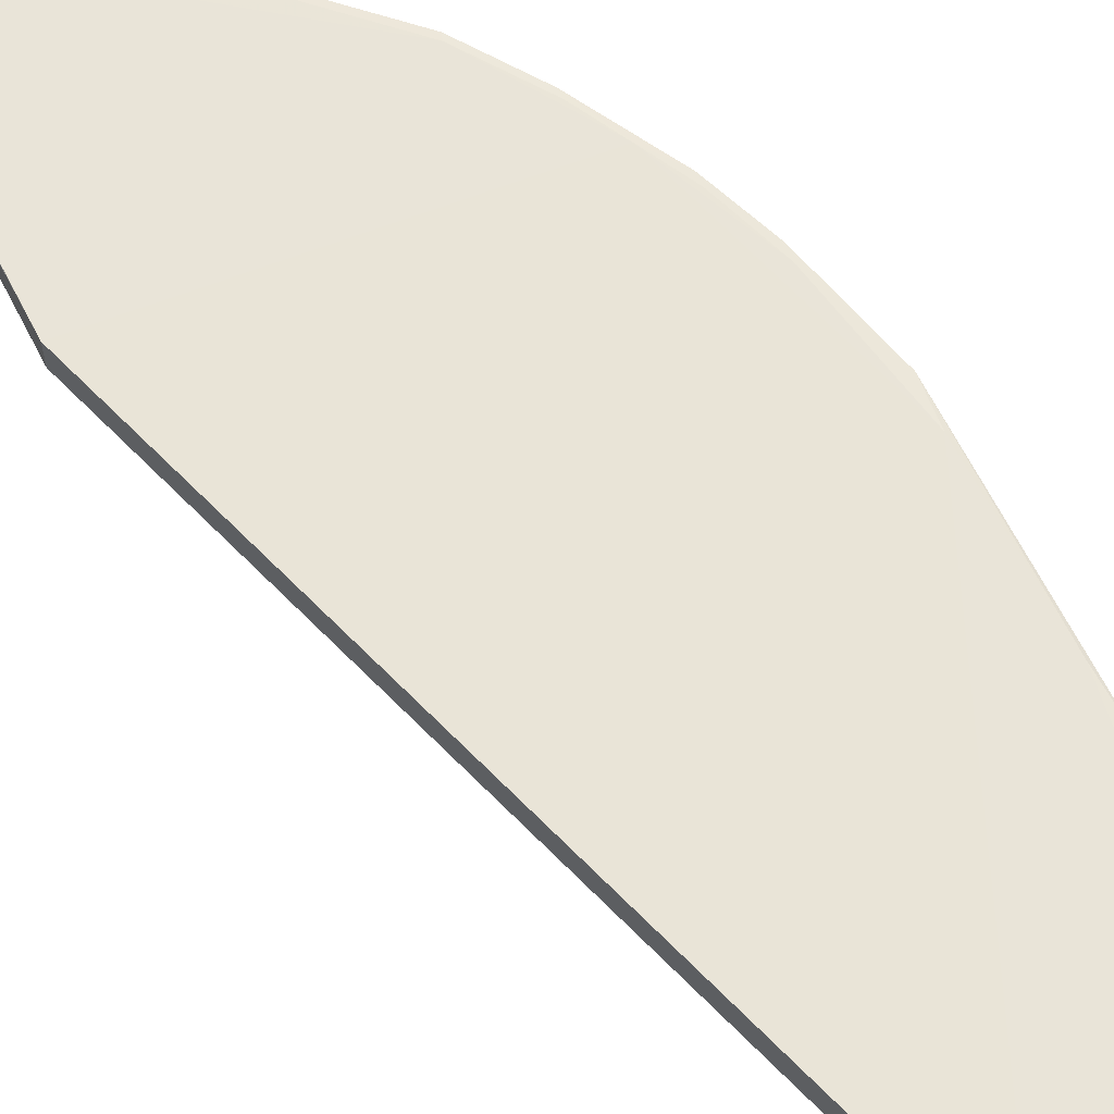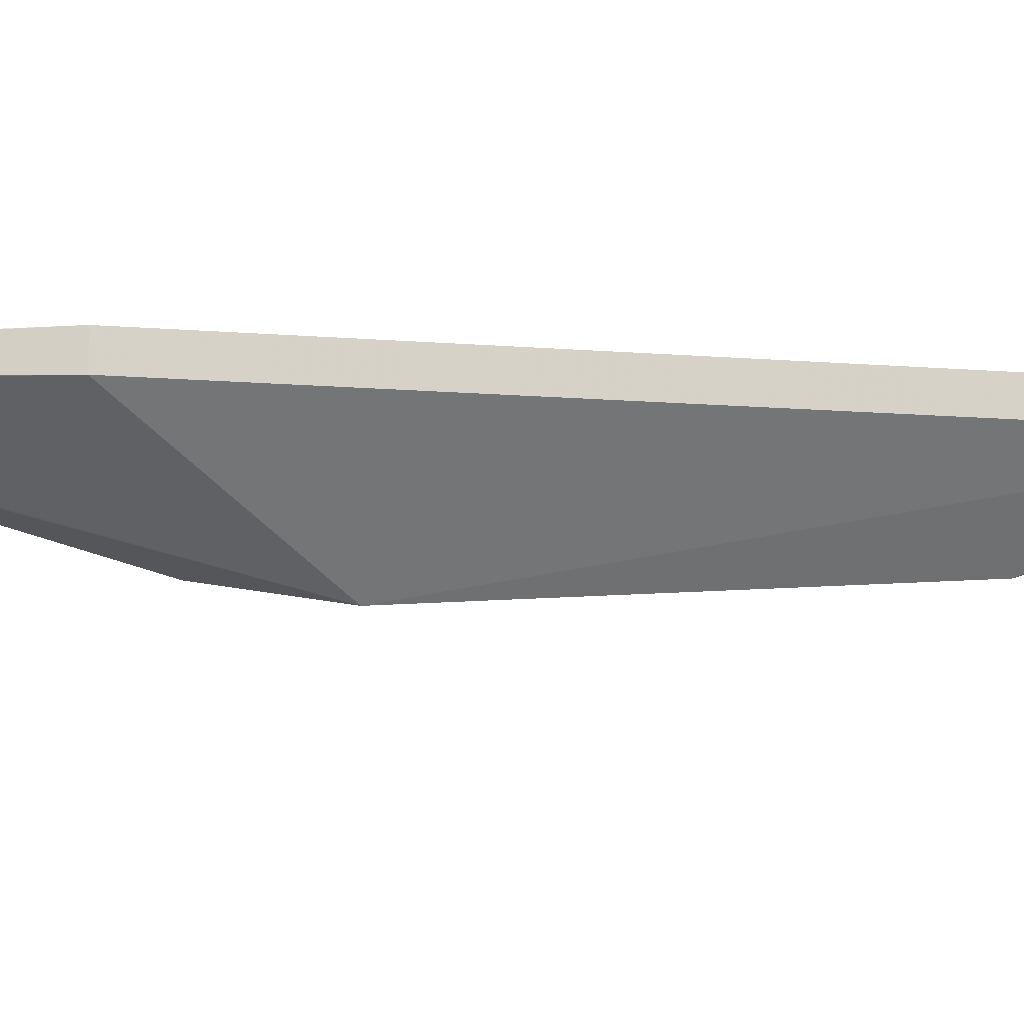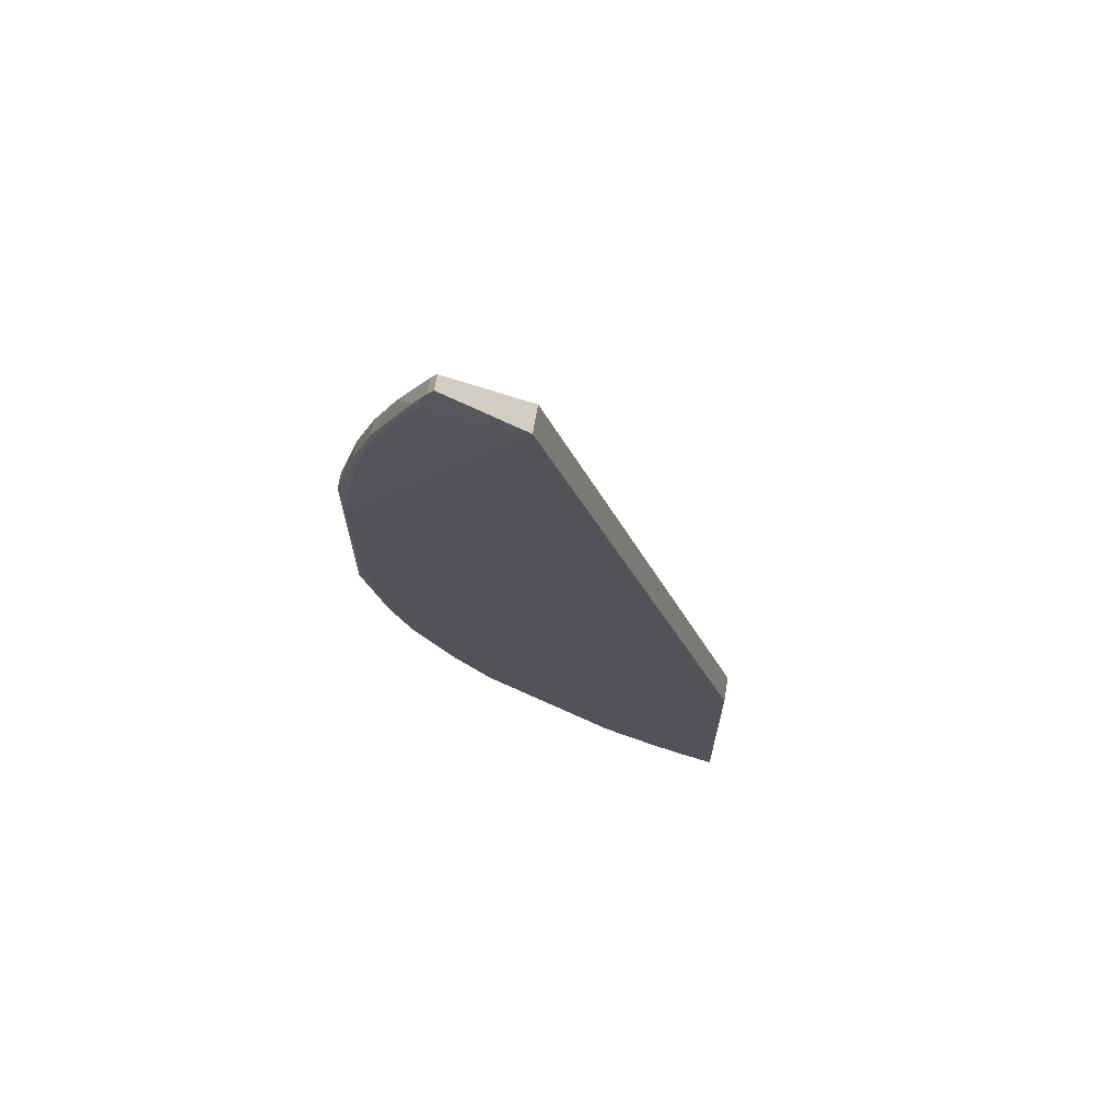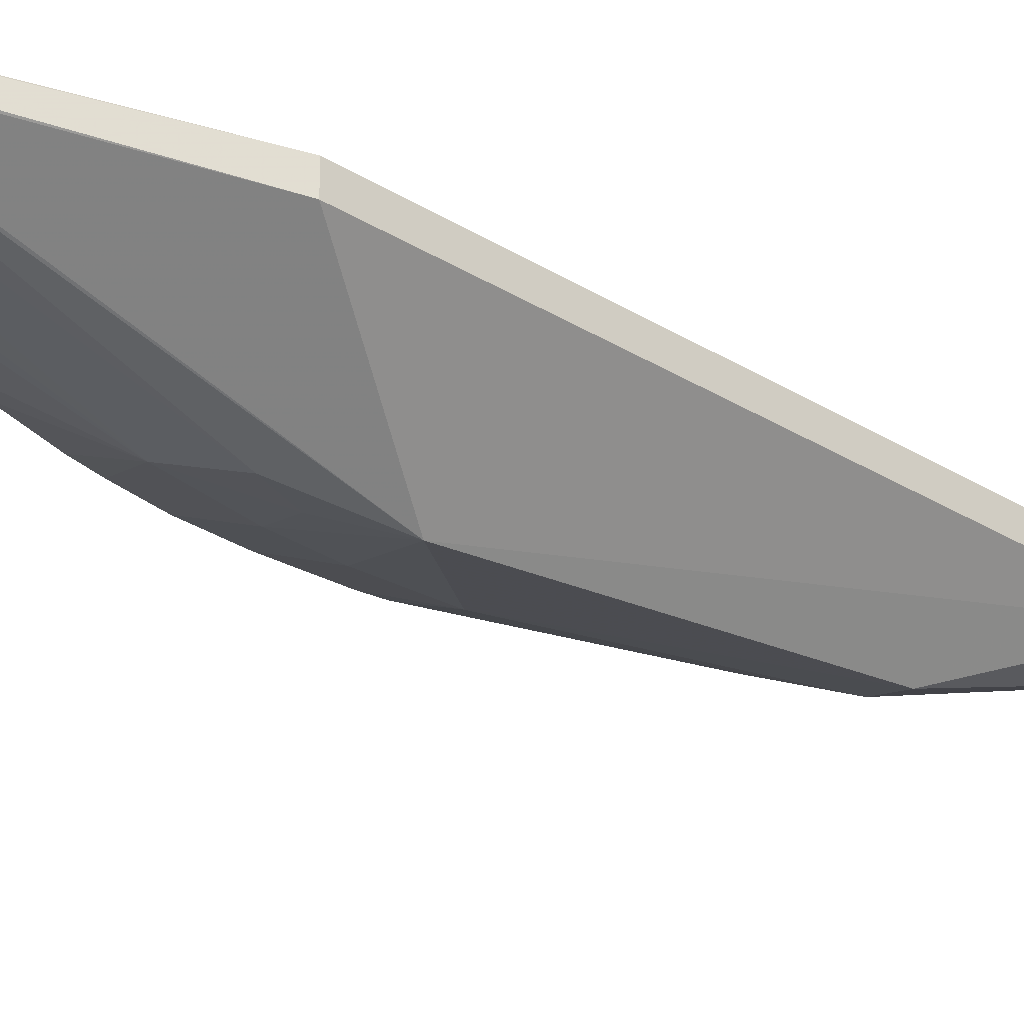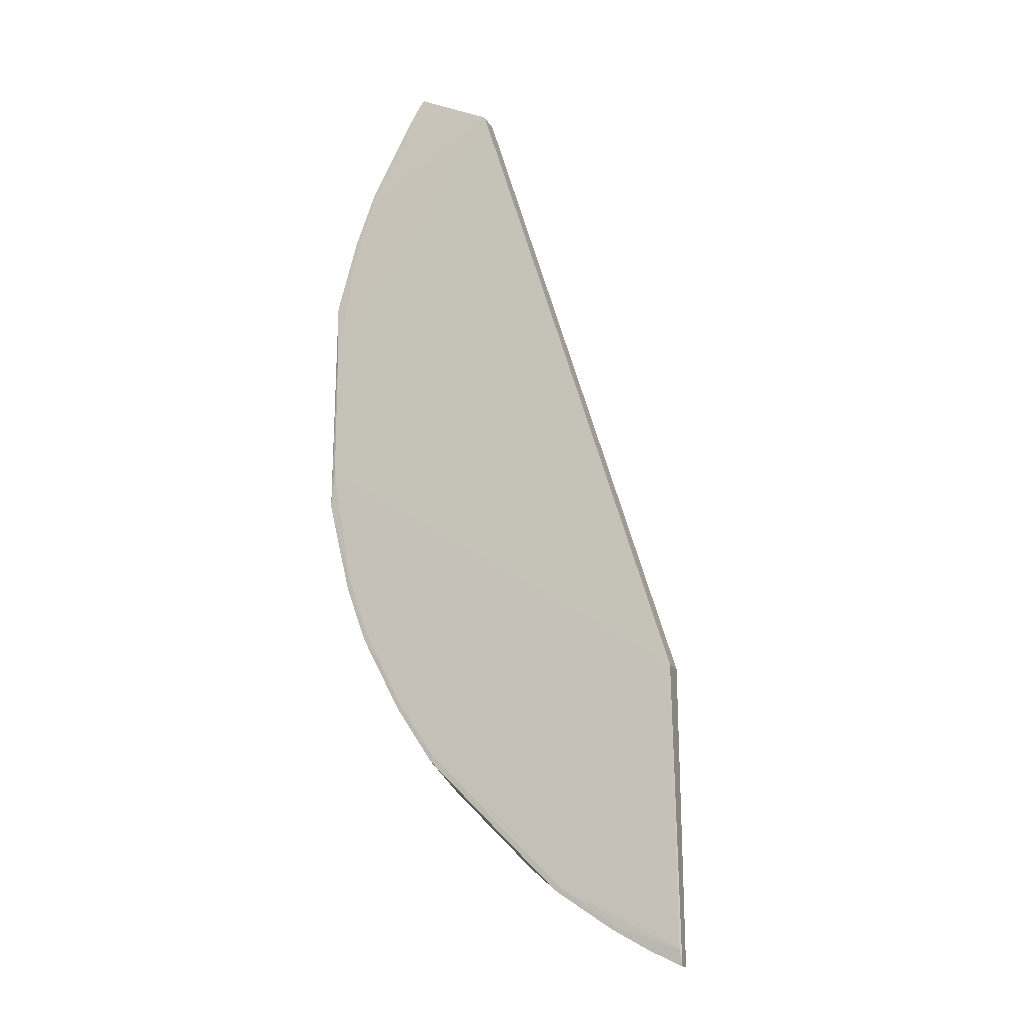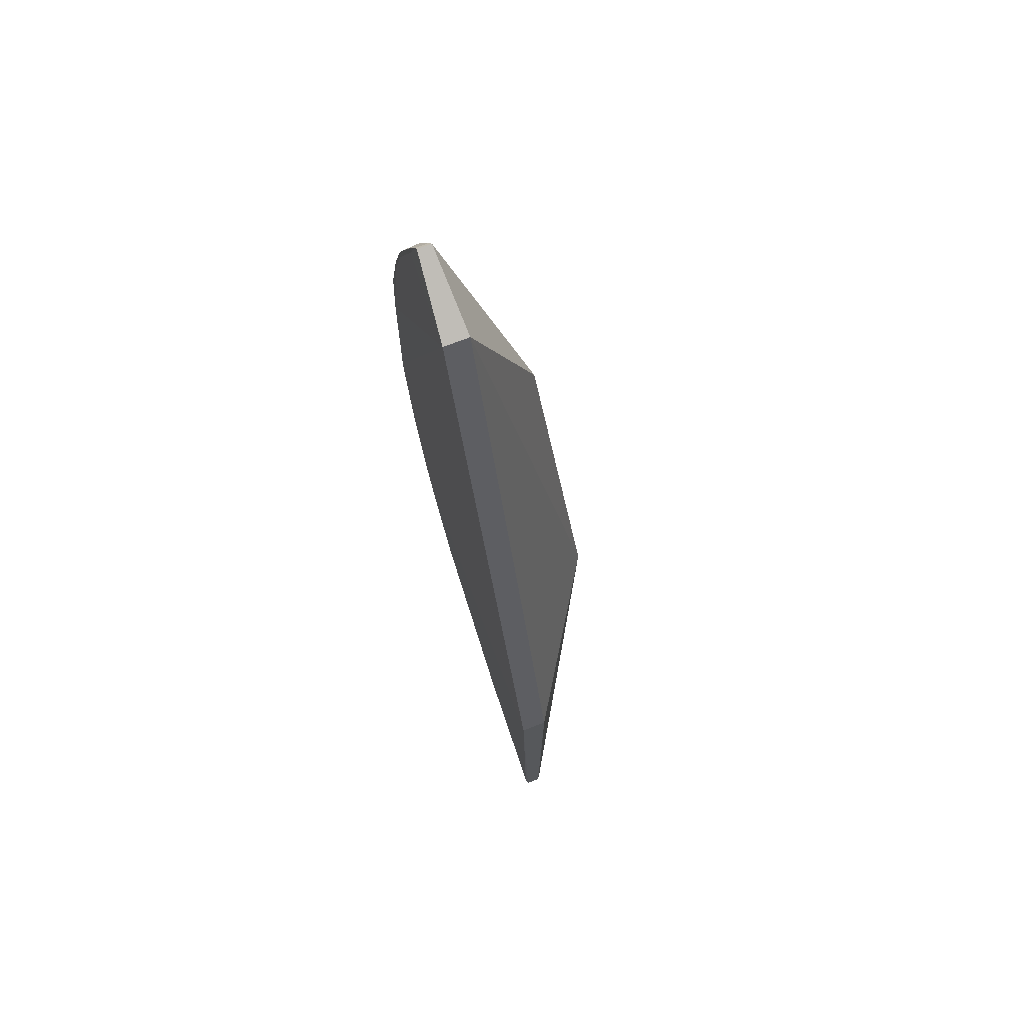
<metadata>
{"format":"obj","ext":"obj","renderer":"f3d","projection":"perspective","resolution":1024,"background":"white","views":[{"elev":62.2,"azim":153.6,"up":"+Z"},{"elev":-12.1,"azim":96.0,"up":"+Z"},{"elev":70.2,"azim":9.7,"up":"+Y"},{"elev":-28.8,"azim":64.7,"up":"+Z"},{"elev":-16.0,"azim":19.5,"up":"+Y"},{"elev":70.1,"azim":68.6,"up":"+Y"}]}
</metadata>
<code>
v -0.4385 0.3084 0.3867
v -0.2487 -0.5626 0.3802
v -0.2518 -0.2891 0.3628
v -0.4579 0.1404 0.2977
v -0.6068 -0.09964 0.3802
v -0.3799 -0.1788 0.2754
v -0.4385 0.3084 0.3628
v -0.2518 -0.2891 0.3867
v -0.2487 -0.5626 0.3673
v -0.5043 -0.1006 0.3134
v -0.5657 0.242 0.3673
v -0.4915 -0.3615 0.3812
v -0.2505 -0.5479 0.3654
v -0.5851 0.1892 0.3802
v -0.5105 0.3438 0.3802
v -0.6047 0.1166 0.3673
v -0.2503 -0.5473 0.3826
v -0.3963 -0.4703 0.3673
v -0.5665 -0.2418 0.3673
v -0.6029 -0.0648 0.3819
v -0.5105 0.3438 0.3673
v -0.5657 0.2321 0.381
v -0.6068 -0.09964 0.3673
v -0.5851 0.1892 0.3673
v -0.5044 0.1392 0.313
v -0.3676 -0.493 0.3802
v -0.3764 -0.2671 0.2892
v -0.5665 -0.2418 0.3802
v -0.4934 -0.3672 0.3673
v -0.5471 -0.2688 0.3812
v -0.6047 0.1166 0.3802
v -0.5446 0.2863 0.3673
v -0.5285 0.3065 0.381
v -0.5657 0.242 0.3802
v -0.5858 -0.1883 0.3673
v -0.5832 0.1948 0.3673
v -0.5305 0.08234 0.3263
v -0.3615 -0.4915 0.3811
v -0.4934 -0.3672 0.3802
v -0.314 -0.5288 0.3673
v -0.4665 -0.2287 0.314
v -0.5842 -0.1761 0.3812
v -0.529 -0.3135 0.3673
v -0.4294 -0.303 0.314
v -0.6029 0.06519 0.3818
v -0.5159 0.3366 0.3802
v -0.5159 0.3366 0.3673
v -0.6034 -0.1206 0.3672
v -0.5858 -0.1883 0.3802
v -0.314 -0.5288 0.3802
v -0.4707 -0.3964 0.3673
v -0.529 -0.3135 0.3802
v -0.3676 -0.493 0.3673
v -0.2859 -0.5449 0.3673
v -0.4859 -0.1742 0.3136
v -0.4116 -0.2292 0.2945
v -0.5656 -0.2318 0.381
v -0.5445 -0.2861 0.3673
v -0.5843 0.1765 0.3811
v -0.5285 0.3145 0.3802
v -0.2792 -0.5482 0.3802
v -0.3059 -0.5285 0.381
v -0.5286 -0.3058 0.381
v -0.2792 -0.5482 0.3673
f 7 1 3
f 7 6 4
f 7 3 6
f 8 2 3
f 8 3 1
f 9 3 2
f 10 4 6
f 13 9 6
f 13 6 3
f 13 3 9
f 15 1 7
f 17 2 8
f 17 8 12
f 20 8 1
f 21 15 7
f 21 7 4
f 23 5 16
f 24 16 14
f 25 4 10
f 25 16 24
f 25 21 4
f 27 6 9
f 30 12 8
f 30 8 20
f 31 16 5
f 31 14 16
f 32 25 11
f 33 22 1
f 33 1 15
f 34 14 22
f 34 32 11
f 34 22 33
f 35 19 28
f 36 24 14
f 36 25 24
f 36 11 25
f 36 34 11
f 36 14 34
f 37 23 16
f 37 16 25
f 37 25 10
f 37 10 23
f 38 17 12
f 38 12 26
f 39 26 12
f 42 20 5
f 42 30 20
f 44 27 40
f 44 29 43
f 45 31 5
f 45 5 20
f 45 20 1
f 46 15 21
f 46 33 15
f 47 21 25
f 47 25 32
f 47 46 21
f 47 32 46
f 48 23 10
f 48 5 23
f 49 35 28
f 49 48 35
f 49 5 48
f 49 42 5
f 50 38 26
f 50 26 40
f 51 18 26
f 51 26 39
f 51 39 29
f 51 44 18
f 51 29 44
f 52 30 28
f 52 43 29
f 52 29 39
f 52 39 12
f 53 40 26
f 53 26 18
f 53 44 40
f 53 18 44
f 54 50 40
f 54 40 27
f 55 10 6
f 55 6 41
f 55 48 10
f 55 35 48
f 55 41 19
f 55 19 35
f 56 41 6
f 56 6 27
f 56 44 41
f 56 27 44
f 57 28 30
f 57 30 42
f 57 49 28
f 57 42 49
f 58 28 19
f 58 44 43
f 58 19 41
f 58 41 44
f 58 52 28
f 58 43 52
f 59 45 1
f 59 1 22
f 59 22 14
f 59 14 31
f 59 31 45
f 60 46 32
f 60 32 34
f 60 34 33
f 60 33 46
f 61 2 17
f 61 50 54
f 61 9 2
f 62 17 38
f 62 38 50
f 62 61 17
f 62 50 61
f 63 52 12
f 63 12 30
f 63 30 52
f 64 61 54
f 64 9 61
f 64 54 27
f 64 27 9

</code>
